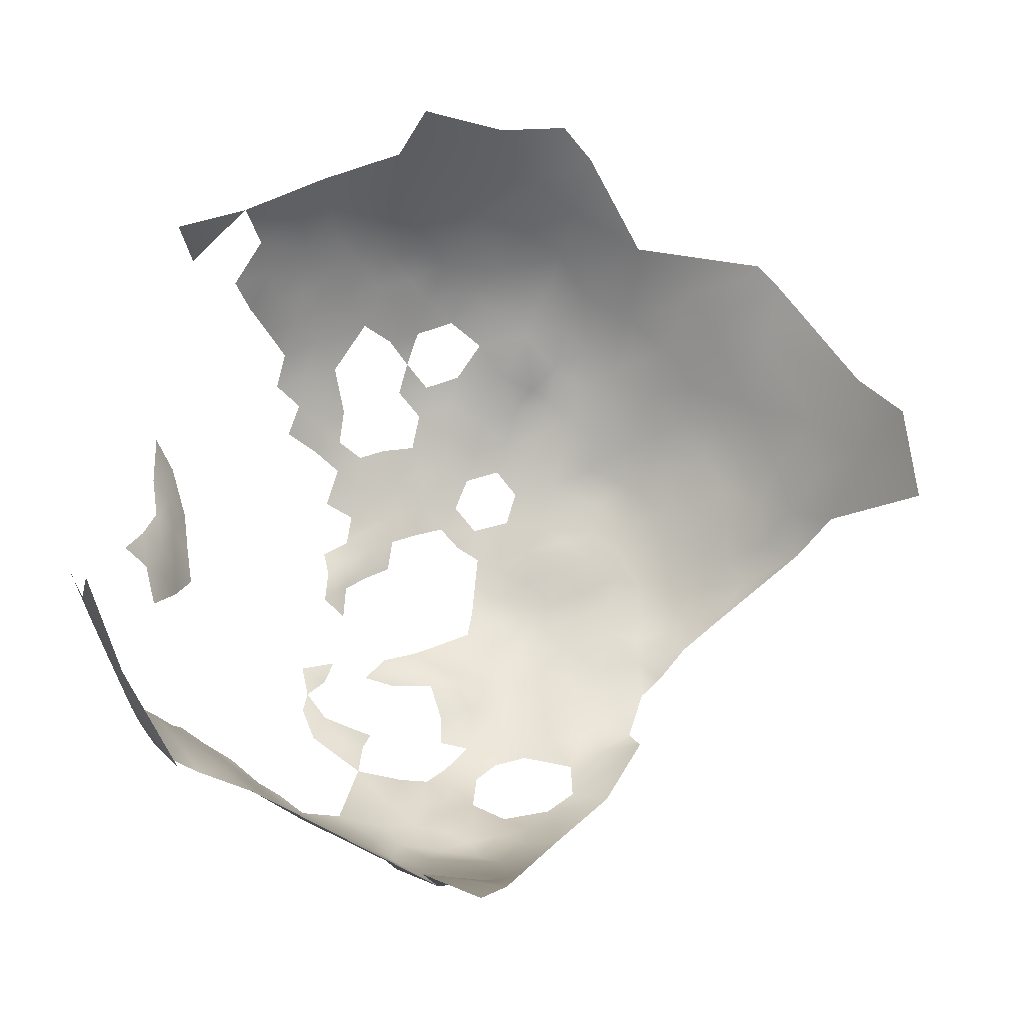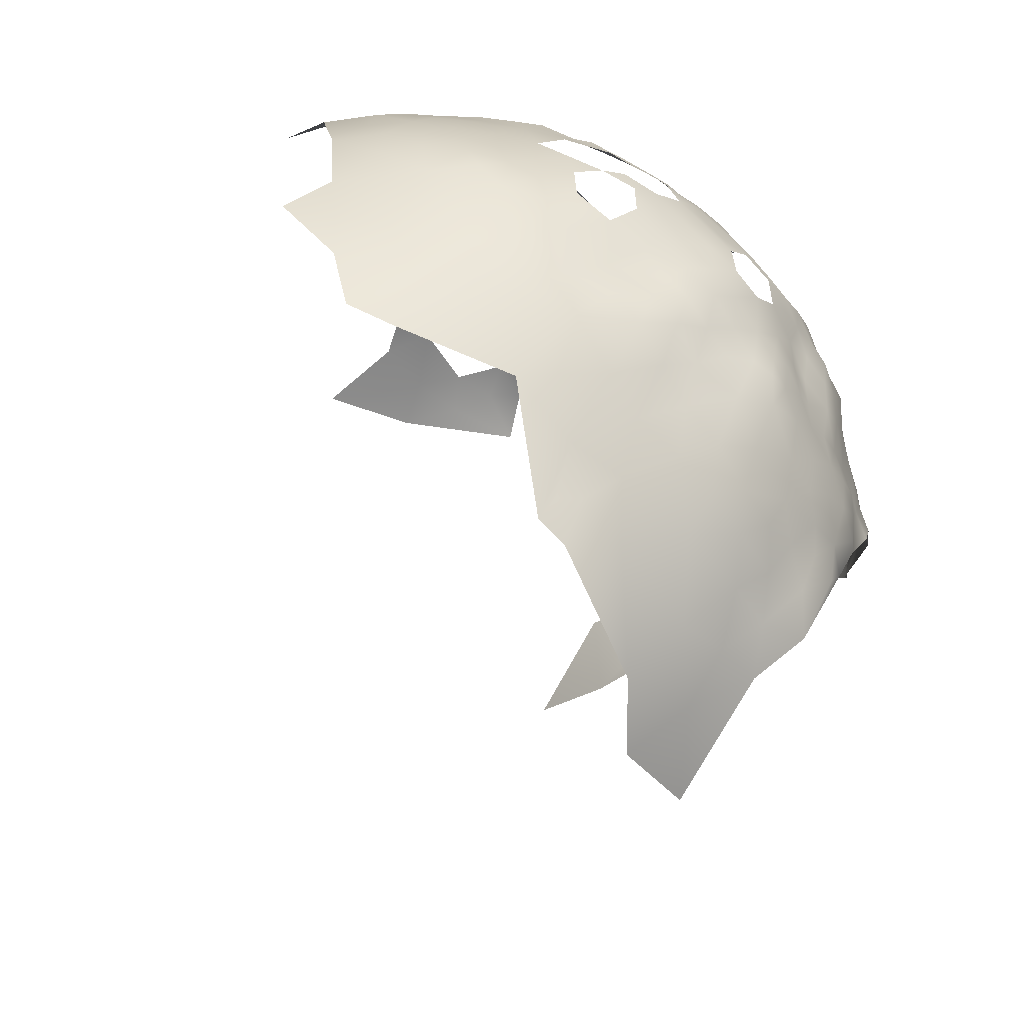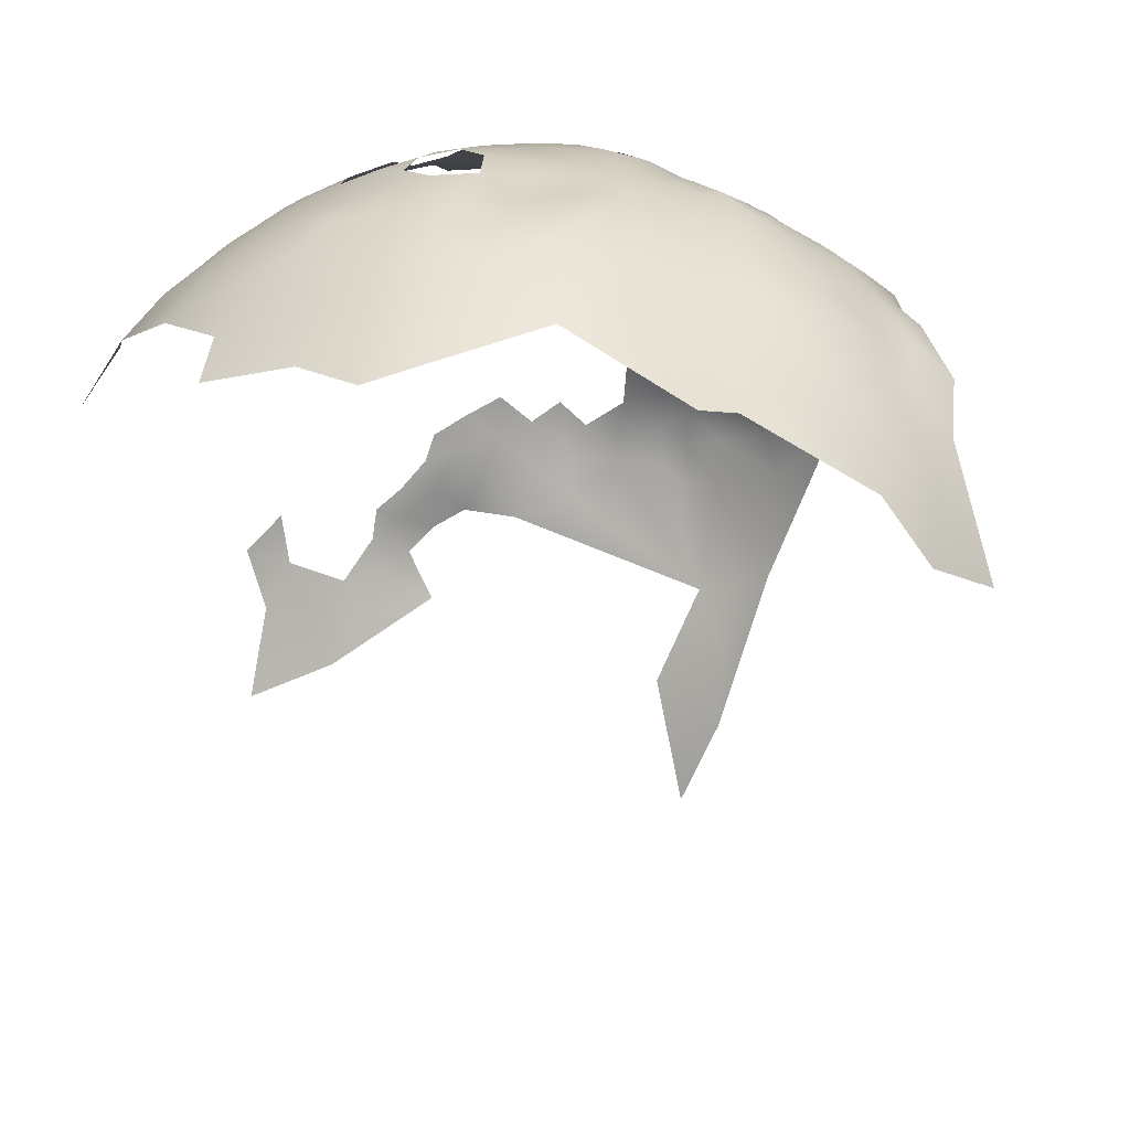
<metadata>
{"format":"obj","ext":"obj","renderer":"f3d","projection":"perspective","resolution":1024,"background":"white","views":[{"elev":-71.6,"azim":-77.0,"up":"+Z"},{"elev":-41.7,"azim":-24.1,"up":"+Y"},{"elev":29.8,"azim":-39.0,"up":"+Z"}]}
</metadata>
<code>
v -53.79 204 -542
v -41.63 170 -525.7
v -38.6 170.4 -530.4
v -42.12 174.2 -529.3
v -45.63 174.1 -524.9
v -44.78 169.6 -521.3
v -42.01 165.2 -523
v -39.04 165.6 -527.4
v -36.2 165.9 -531.8
v -35.38 170.5 -534.4
v -32.9 171.4 -538.1
v -36.7 176.1 -536.1
v -32.71 165.7 -537
v -32.38 175.2 -541.6
v -34.19 160.4 -534
v -37.23 160.6 -529.4
v -40.27 160.5 -525.1
v -73.2 170.5 -500.1
v -48.58 168.9 -517.3
v -48.55 174.1 -519.6
v -51.91 172.8 -515.5
v -58.7 169.9 -507.8
v -54.72 171.3 -511.2
v -55.58 165.5 -509.5
v -51.86 178.8 -517.9
v -62.93 168.3 -504.5
v -59.98 164 -506.6
v -62.59 158.1 -505.1
v -57.34 159.4 -508.4
v -64.22 163.7 -503.4
v -66.21 171.6 -504
v -49.43 179.3 -523
v -52.48 183.5 -521.2
v -50.98 184.3 -525.7
v -53.33 189 -523.5
v -71.09 179.2 -505.1
v -70.38 174.1 -502.8
v -51.86 167.1 -513.1
v -52.26 162.1 -510.6
v -53.22 156 -509.9
v -49.33 158 -513.4
v -48.96 163.7 -514.5
v -58.61 153.1 -508
v -53.66 149.3 -509.5
v -58.82 146.4 -507.4
v -54.75 142.7 -509.9
v -50.75 143.6 -513.2
v -46.24 144.7 -517.9
v -53.09 137.6 -511.1
v -48.04 139 -515.3
v -71.63 183.7 -507.9
v -75.6 182 -504.3
v -75.71 176.7 -501.8
v -45.42 165 -518.5
v -46.15 160.6 -516
v -43.76 159.5 -520.8
v -45.32 154.1 -518
v -41.35 154.7 -523.2
v -67.09 154.5 -501.8
v -78.19 172 -499.3
v -77.54 167.2 -497.6
v -68.11 167.8 -501.6
v -68.11 161.1 -500.9
v -72.71 158.3 -498.3
v -67.22 185.5 -510.7
v -33.17 155 -535.1
v -30.09 157.3 -539.8
v -36.44 154.9 -531
v -33.82 150.8 -532
v -62.78 151.1 -504.5
v -68.75 150.1 -500.5
v -71.85 188.2 -511.1
v -67.46 189.8 -513.8
v -62.52 144.4 -504
v -59 140.2 -506.8
v -63.76 137.3 -503.9
v -58.8 133.7 -507.8
v -66.97 141.7 -501.4
v -70.15 135.9 -500.5
v -69.66 145.8 -499.9
v -73 150.3 -498.9
v -78.04 154.4 -496.5
v -78.65 147.2 -497.1
v -74.46 142.4 -498.5
v -70.8 141 -498.9
v -77.97 133 -499.1
v -26.28 162.7 -549.3
v -82.28 170.6 -497.2
v -82.69 164.2 -496
v -87.7 168.5 -496
v -88.1 161.7 -495
v -82.77 157.8 -495.1
v -77.61 160.9 -496.4
v -67.46 193.6 -517.6
v -67.52 197.6 -521.3
v -71.49 196.1 -518.3
v -71.52 192.9 -514.4
v -62.68 195.2 -519.9
v -83.98 223.6 -551.2
v -90.74 223.3 -549.5
v -86.98 221.3 -547
v -82.62 220.6 -544.4
v -82.54 218.4 -538.8
v -96.36 227.9 -582.2
v -62.3 218 -569.2
v -87.29 219.8 -541.2
v -67.45 220.5 -572.3
v -56.69 214.7 -565.8
v -58.47 213.5 -573
v -53.06 210.2 -570.2
v -54.18 208.5 -577.6
v -48.37 207.9 -566.8
v -49.22 206.8 -573
v -45.67 203.8 -570.7
v -95.69 225.7 -551.5
v -96.27 222.8 -546.9
v -91.26 220.7 -544.4
v -74.24 221.9 -581.8
v -50.9 200.4 -540.7
v -49.37 202.8 -545.6
v -55.17 203 -537.7
v -59.14 203.3 -534
v -55.3 200 -533.7
v -47.89 196.8 -540.1
v -52.29 192.9 -528.1
v -49.36 188.2 -527.7
v -44.68 193.2 -538.8
v -44.41 194.5 -543.3
v -47.09 198.3 -544.2
v -56.75 198.2 -528.4
v -74.31 196.5 -514.5
v -98.22 198 -508.6
v -119.5 196.5 -510.4
v -113.5 194.9 -507.5
v -119.5 191.4 -507
v -113.9 188.7 -503.7
v -108.1 192.3 -505.4
v -107.1 186.9 -501.7
v -102.8 190.3 -504
v -108 197.8 -508.5
v -102.8 194.8 -506.9
v -98.22 187.3 -501.5
v -97.78 192.2 -505.6
v -93.01 189.3 -504
v -108.9 175.5 -496.2
v -103.2 173.4 -495.1
v -98.21 176.2 -496.4
v -114.8 172.3 -496.6
v -108.8 169.9 -494.7
v -97.51 170.9 -494.5
v -92.45 173.5 -496.1
v -88.59 186.3 -502.7
v -88.13 181.8 -499.9
v -84.69 183.5 -502.2
v -83.58 187.8 -505.2
v -87.81 190.9 -505.7
v -92.8 194 -506.8
v -125.1 192.6 -509.4
v -125.3 198 -514.1
v -109.1 163 -493.3
v -114.7 166 -494.8
v -120 168.9 -496.4
v -121.7 161.6 -495.8
v -114.9 159.1 -493.7
v -117.3 150.6 -494.4
v -109.7 154 -493.3
v -126.2 171.3 -498.8
v -133.3 173.6 -502.7
v -120.5 174.6 -498.7
v -126.5 177 -501
v -126.7 183.4 -504.4
v -132.2 179.3 -504.4
v -125.3 166.4 -497.1
v -133 165.3 -500.8
v -139.7 171.4 -505.3
v -110.6 144 -494.3
v -124.7 144.1 -497.1
v -113.7 179.3 -498.7
v -93.53 217.5 -532.1
v -92.92 219 -538.8
v -98.24 218.8 -535.9
v -97.47 220.8 -540.9
v -103 220.3 -537.4
v -102.7 217.4 -532
v -87.64 218 -535.9
v -103.2 158.6 -493
v -103.3 149.1 -494.4
v -78.62 190.2 -508.5
v -82.66 194.2 -509.1
v -130.7 193.2 -512.2
v -131.6 199 -517.2
v -139.5 204 -527.1
v -145.3 193.1 -520.2
v -137.6 192.6 -514.5
v -140.1 184.9 -511.3
v -129.1 188.8 -508
v -120.5 186.9 -504.2
v -119.7 181.5 -501.1
v -133.2 185.6 -507.8
v -138.4 179.1 -507.2
v -82.01 179.8 -500.8
v -86.91 176.2 -498.1
v -124.5 188.3 -506.2
v -74.6 192.1 -511.3
v -134.6 139.9 -501.4
v -129.5 152.1 -498.2
v -126.4 133.9 -499.6
v -109.5 218.4 -533.9
v -117.9 138.6 -496
v -103 141.8 -493.7
v -108.9 135.8 -495.1
v -92.74 167.3 -494.6
v -97.86 164.4 -493.4
v -37.34 150.9 -527.3
v -41.44 148.3 -522.2
v -35.55 146.3 -529.6
v -38.38 145.7 -525.7
v -36.09 141.4 -527
v -31.66 145.2 -534.2
v -30.61 151.2 -536.5
v -74.06 221.1 -587.9
v -68.05 219 -582.6
v -78.33 224 -585.5
v -69.6 220.4 -576.9
v -38.39 156.2 -527.1
v -84.43 143.7 -496
v -83.24 151 -494.9
v -92.18 150.4 -494.3
v -88.85 147.1 -493.9
v -46.17 176.5 -528.5
v -87.06 222.6 -596.7
v -103 224.3 -597.3
v -80.31 140.2 -497.5
v -86.23 136 -497.4
v -90.79 140.9 -494.6
v -92.8 132.4 -496.7
v -87.38 127.7 -499.3
v -95.98 122.5 -500.4
v -87.77 119 -502.2
v -80.68 123.5 -501.6
v -80.57 115.8 -504.8
v -74.15 119.2 -505.4
v -75.44 186.9 -507.9
v -49.16 151.4 -513.7
v -53.95 130.7 -511.6
v -59.12 127.7 -509.3
v -64.51 129.9 -505.6
v -64.85 122.8 -508.2
v -47.72 181 -527.7
v -41.25 140.7 -522.7
v -65.77 148.4 -502.2
v -41.29 198.5 -565.5
v -48.52 204 -576.9
v -43.53 198.1 -576
v -73.71 112.7 -508.7
v -83.16 109 -508.5
v -80.11 97.95 -517.3
v -67.73 117.1 -509.2
v -71.84 106.3 -514.4
v -65.53 111.5 -514.3
v -64.18 105.3 -519.6
v -57.38 113 -517.4
v -55.63 119.5 -515.3
v -55.6 106.1 -521.2
v -50.88 118 -518.2
v -73.07 126.6 -502.5
v -93.27 161 -494.2
v -79.5 184.8 -504.4
v -97.77 137.6 -494.1
v -95.56 145 -493.9
v -48.96 132.6 -515
v -50.55 124.9 -516.7
v -45.42 129 -518.7
v -44.79 135.1 -518.4
v -147.6 203.5 -534.8
v -81.64 175.3 -499.4
v -88.81 154.6 -494.2
v -146.2 178.4 -511.7
v -146.5 143.8 -505.6
v -146.6 152.9 -506.4
v -138.7 151.4 -502.4
v -146.9 163.8 -508.3
v -154.2 156.8 -510.7
v -79.88 223.3 -590.8
v -79.25 221 -597.7
v -72.35 215.8 -602.6
v -73.85 220.5 -594.3
v -104.1 227.7 -586.5
v -96.57 225.6 -590.8
v -136.7 128.7 -502.9
v -144.2 132.3 -504.8
v -117 123.5 -500.5
v -42.33 180.2 -531.4
v -50.19 202 -583.4
v -38.03 137.4 -525.2
v -101.8 127.5 -497.6
v -44.65 140.2 -518.4
v -96.55 155.7 -494.3
v -33.29 179.6 -545.1
v -32.89 181.4 -549.6
v -35.73 184.1 -545.4
v -30.9 176.2 -549.6
v -28.49 170.7 -553.4
v -28.35 171.8 -559.9
v -30.48 176.2 -556.9
v -27.14 165.8 -557.5
v -29.22 177 -562
v -28.26 175.6 -566.8
v -30.93 181 -559.5
v -29.93 182.4 -564.5
v -33.02 186.2 -558.4
v -32.2 181.4 -554.2
v -31.34 183.8 -570.1
v -37.06 190.4 -556.1
v -36.08 191.5 -562.5
v -34.63 185.7 -552.1
v -27.85 167 -564.1
v -25.91 160.6 -555.9
v -26.35 161.3 -563.4
v -34.5 189.9 -572.6
v -35.24 188.7 -579.5
v -38.07 192.4 -576
v -37.1 192.6 -569.2
v -33.53 189.2 -566.2
v -32.97 182.9 -578.1
v -35.45 180.5 -540.7
v -38.09 188.6 -547.5
v -38.73 180.9 -535.5
v -96.9 112.8 -504.5
v -106.5 115.4 -502.8
v -107.5 106.2 -506.4
v -42.29 195.6 -549.1
v -64.2 216.2 -587.1
v -68.88 219.3 -590.4
v -40.24 195.5 -571.6
v -46.27 124 -522.6
v -42.32 131.6 -523.6
v -56.66 123.8 -512.5
v -61.72 117.7 -512.9
v -27.04 157.7 -545.4
v -94.26 221.6 -601.4
v -71.32 98.59 -521.2
v -74.6 90.56 -527.4
v -63.04 98.62 -525.6
v -29.18 151.6 -543.9
v -26.52 151.4 -549.8
v -64.25 217.6 -575
v -61.17 214 -579.2
v -29.07 171.1 -572.7
v -101.5 220.4 -606.2
v -110.3 219.4 -610.7
v -84.88 219.5 -603.3
v -93.34 218.3 -610.1
v -96.6 149.8 -494.8
v -58.73 208.2 -587.1
v -69.47 82.74 -541.3
v -83.34 82.02 -532.7
v -32.39 143.3 -541.5
v -88.05 88.26 -522.2
v -105.4 98.76 -508.2
v -110.2 101.8 -507.4
v -103 107.4 -506.1
v -94.94 103.3 -509.2
v -41.38 170.3 -604.5
v -45.51 166.1 -616.6
v -48.66 179.5 -612.3
v -38.61 179.8 -596.9
v -34.04 166.7 -589.9
v -51.68 168.8 -631.4
f 5 6 2
f 204 97 131
f 80 251 71
f 214 69 68
f 24 39 38
f 214 68 225
f 12 10 11
f 52 36 51
f 153 154 152
f 72 243 51
f 42 38 39
f 14 12 11
f 121 122 123
f 94 97 73
f 103 106 185
f 144 157 143
f 17 225 16
f 4 2 3
f 4 5 2
f 2 6 7
f 2 7 8
f 8 3 2
f 9 3 8
f 217 218 216
f 19 20 21
f 6 19 54
f 32 33 25
f 124 128 129
f 124 127 128
f 53 37 36
f 53 36 52
f 304 307 305
f 119 1 121
f 88 61 60
f 95 96 94
f 300 301 299
f 9 10 3
f 17 8 7
f 326 14 299
f 202 276 201
f 96 131 97
f 96 97 94
f 88 60 276
f 15 13 9
f 230 5 4
f 48 50 297
f 300 312 316
f 72 65 73
f 27 26 30
f 42 55 54
f 224 107 347
f 81 80 71
f 54 7 6
f 119 124 129
f 119 129 120
f 66 69 220
f 155 156 152
f 155 152 154
f 323 320 322
f 323 322 335
f 117 101 100
f 312 311 316
f 16 8 17
f 65 72 51
f 102 106 103
f 116 100 115
f 314 316 311
f 16 15 9
f 16 9 8
f 42 41 55
f 303 304 305
f 98 95 94
f 26 31 62
f 309 311 312
f 35 34 126
f 203 197 135
f 203 135 158
f 30 26 62
f 13 10 9
f 13 11 10
f 27 24 22
f 27 22 26
f 214 216 69
f 214 217 216
f 24 38 23
f 24 23 22
f 57 58 56
f 52 243 268
f 52 51 243
f 72 97 204
f 72 73 97
f 47 50 48
f 47 46 49
f 137 138 139
f 66 68 69
f 156 144 152
f 156 157 144
f 82 93 92
f 250 295 218
f 250 218 217
f 75 45 74
f 326 12 14
f 61 18 60
f 223 221 284
f 196 203 158
f 32 25 20
f 153 201 154
f 153 202 201
f 85 78 80
f 79 78 85
f 309 305 307
f 313 325 320
f 142 144 143
f 134 136 137
f 180 182 181
f 213 212 150
f 49 50 47
f 21 23 38
f 21 38 19
f 33 34 35
f 170 167 169
f 143 141 139
f 310 309 307
f 208 184 183
f 182 183 181
f 212 151 150
f 324 320 323
f 117 100 116
f 120 1 119
f 35 126 125
f 138 137 136
f 59 251 70
f 59 71 251
f 302 300 299
f 89 92 93
f 161 148 162
f 41 42 39
f 19 42 54
f 19 38 42
f 321 320 325
f 274 297 50
f 89 61 88
f 324 313 320
f 287 284 221
f 137 140 134
f 223 118 221
f 80 84 85
f 137 139 141
f 142 143 139
f 303 306 304
f 40 41 39
f 145 149 146
f 91 92 89
f 204 243 72
f 204 188 243
f 169 162 148
f 28 29 27
f 28 27 30
f 6 5 20
f 6 20 19
f 270 235 229
f 219 69 216
f 268 155 154
f 17 58 225
f 17 56 58
f 88 90 89
f 180 106 117
f 146 150 147
f 321 322 320
f 75 46 45
f 32 34 33
f 32 249 34
f 267 212 213
f 91 89 90
f 305 309 312
f 184 181 183
f 147 150 151
f 70 251 74
f 227 82 92
f 159 191 190
f 285 284 287
f 273 274 271
f 326 299 301
f 337 274 273
f 301 300 316
f 230 293 249
f 230 4 293
f 271 274 50
f 310 307 308
f 140 137 141
f 93 61 89
f 77 247 246
f 158 190 196
f 172 171 199
f 16 225 68
f 132 141 143
f 28 59 70
f 99 100 101
f 220 67 66
f 246 247 248
f 40 29 43
f 40 43 44
f 113 112 114
f 113 110 112
f 246 245 77
f 180 185 106
f 83 81 82
f 83 82 227
f 44 43 45
f 228 270 229
f 228 354 270
f 81 84 80
f 81 83 84
f 79 76 78
f 327 301 316
f 29 24 27
f 277 227 92
f 220 69 219
f 161 160 149
f 302 312 300
f 269 235 270
f 64 93 82
f 287 221 334
f 277 92 91
f 28 43 29
f 28 70 43
f 167 162 169
f 63 30 62
f 339 248 258
f 109 348 347
f 109 347 105
f 268 154 201
f 148 161 149
f 158 135 133
f 252 335 254
f 252 254 114
f 90 151 212
f 56 17 7
f 21 20 25
f 29 40 39
f 29 39 24
f 56 54 55
f 56 7 54
f 57 41 244
f 315 314 311
f 250 217 215
f 180 181 179
f 180 179 185
f 226 229 235
f 189 155 188
f 189 156 155
f 62 31 37
f 62 37 18
f 101 117 106
f 101 106 102
f 5 32 20
f 253 113 114
f 253 114 254
f 111 110 113
f 135 134 133
f 302 303 305
f 302 305 312
f 135 136 134
f 173 162 167
f 111 113 253
f 172 170 171
f 57 56 55
f 57 55 41
f 298 354 228
f 277 228 229
f 277 229 227
f 268 243 188
f 268 188 155
f 178 198 169
f 178 169 148
f 214 215 217
f 76 77 75
f 214 225 58
f 214 58 215
f 224 222 118
f 78 251 80
f 78 74 251
f 18 37 53
f 18 53 60
f 273 272 336
f 271 49 245
f 271 50 49
f 276 53 201
f 276 60 53
f 163 162 173
f 83 233 84
f 83 226 233
f 319 317 306
f 319 306 318
f 111 109 110
f 145 148 149
f 145 178 148
f 107 105 347
f 336 272 265
f 76 74 78
f 76 75 74
f 70 45 43
f 70 74 45
f 197 203 171
f 254 335 322
f 197 136 135
f 163 164 161
f 163 161 162
f 332 129 128
f 317 304 306
f 345 340 67
f 244 41 40
f 244 40 44
f 175 174 168
f 159 190 158
f 159 158 133
f 315 324 323
f 227 226 83
f 227 229 226
f 164 160 161
f 109 108 110
f 109 105 108
f 210 269 270
f 346 340 345
f 91 212 267
f 91 90 212
f 196 199 171
f 196 171 203
f 263 272 338
f 77 245 49
f 338 245 246
f 117 182 180
f 117 116 182
f 249 126 34
f 111 253 294
f 76 247 77
f 331 361 360
f 44 45 46
f 222 221 118
f 237 234 236
f 28 63 59
f 28 30 63
f 240 237 239
f 329 362 363
f 102 99 101
f 88 276 202
f 57 215 58
f 132 143 157
f 165 166 164
f 263 265 272
f 250 48 297
f 250 215 48
f 52 268 201
f 52 201 53
f 298 228 277
f 5 230 249
f 5 249 32
f 255 258 242
f 15 16 68
f 15 68 66
f 255 242 241
f 79 85 84
f 334 221 222
f 334 222 333
f 168 170 172
f 198 170 169
f 75 77 49
f 75 49 46
f 337 273 336
f 234 226 235
f 234 233 226
f 195 278 200
f 209 211 176
f 59 63 64
f 44 46 47
f 272 273 271
f 288 104 289
f 210 187 176
f 267 277 91
f 267 298 277
f 252 323 335
f 198 197 171
f 198 171 170
f 111 348 109
f 240 242 266
f 262 265 263
f 12 3 10
f 362 331 360
f 222 224 347
f 168 167 170
f 174 167 168
f 174 173 167
f 302 299 14
f 200 199 195
f 200 172 199
f 244 44 47
f 81 64 82
f 250 297 274
f 236 234 235
f 236 235 269
f 244 47 48
f 15 66 67
f 241 242 240
f 241 240 239
f 81 71 59
f 81 59 64
f 166 186 160
f 166 160 164
f 219 216 218
f 261 260 259
f 211 210 176
f 298 267 213
f 298 213 186
f 262 263 339
f 256 255 241
f 130 123 122
f 90 88 202
f 90 202 151
f 310 311 309
f 327 316 314
f 339 263 338
f 337 250 274
f 337 295 250
f 304 308 307
f 324 310 313
f 280 282 283
f 352 231 285
f 194 190 191
f 324 315 311
f 324 311 310
f 237 238 239
f 260 339 258
f 248 338 246
f 248 339 338
f 187 186 166
f 306 87 318
f 260 262 339
f 348 222 347
f 363 362 360
f 272 245 338
f 272 271 245
f 352 341 231
f 187 210 270
f 187 270 354
f 348 333 222
f 353 341 352
f 4 3 12
f 286 285 287
f 86 79 84
f 86 84 233
f 293 4 12
f 293 12 328
f 313 310 308
f 138 142 139
f 220 345 67
f 240 266 86
f 200 168 172
f 200 175 168
f 57 244 48
f 57 48 215
f 111 294 355
f 199 196 190
f 79 247 76
f 303 87 306
f 86 233 234
f 198 136 197
f 298 187 354
f 298 186 187
f 207 205 290
f 261 342 344
f 314 332 327
f 231 284 285
f 13 15 67
f 79 86 266
f 355 333 348
f 355 348 111
f 252 315 323
f 346 87 340
f 255 259 260
f 255 260 258
f 220 219 358
f 220 358 345
f 278 175 200
f 341 353 350
f 166 165 176
f 166 176 187
f 242 258 248
f 344 264 261
f 232 341 350
f 184 179 181
f 281 280 279
f 317 308 304
f 317 349 308
f 330 331 362
f 330 362 329
f 266 247 79
f 232 288 289
f 236 238 237
f 236 296 238
f 346 318 87
f 261 262 260
f 261 264 262
f 269 296 236
f 165 164 163
f 266 242 248
f 266 248 247
f 256 259 255
f 86 237 240
f 86 234 237
f 209 176 165
f 209 165 177
f 205 291 290
f 342 261 259
f 343 344 342
f 194 199 190
f 194 195 199
f 178 136 198
f 178 138 136
f 349 317 319
f 352 285 286
f 346 345 358
f 329 239 238
f 205 206 281
f 205 177 206
f 269 210 211
f 289 341 232
f 294 253 254
f 330 329 238
f 207 177 205
f 207 209 177
f 296 269 211
f 343 342 257
f 205 281 279
f 205 279 291
f 330 238 296
f 289 231 341
f 174 163 173
f 264 265 262
f 193 195 194
f 257 342 259
f 257 259 256
f 256 241 239
f 252 314 315
f 330 361 331
f 368 364 367
f 283 279 280
f 292 209 207
f 292 211 209
f 206 163 174
f 282 175 278
f 165 206 177
f 165 163 206
f 282 174 175
f 343 257 359
f 346 319 318
f 364 365 366
f 282 280 281
f 353 351 350
f 329 363 256
f 329 256 239
f 349 313 308
f 349 325 313
f 232 350 351
f 292 330 296
f 292 296 211
f 281 206 174
f 281 174 282
f 193 192 275
f 343 359 357
f 367 364 366
f 193 278 195
f 264 336 265
f 356 343 357
f 292 207 290
f 257 256 363
f 366 365 369
f 353 352 286
f 367 321 325
f 356 344 343
f 368 367 325
f 368 325 349
f 292 361 330
f 359 257 363
f 359 363 360
f 367 322 321
f 368 349 319
f 367 254 322
f 367 294 254
f 368 365 364
f 367 355 294
f 332 120 129
f 252 332 314

</code>
